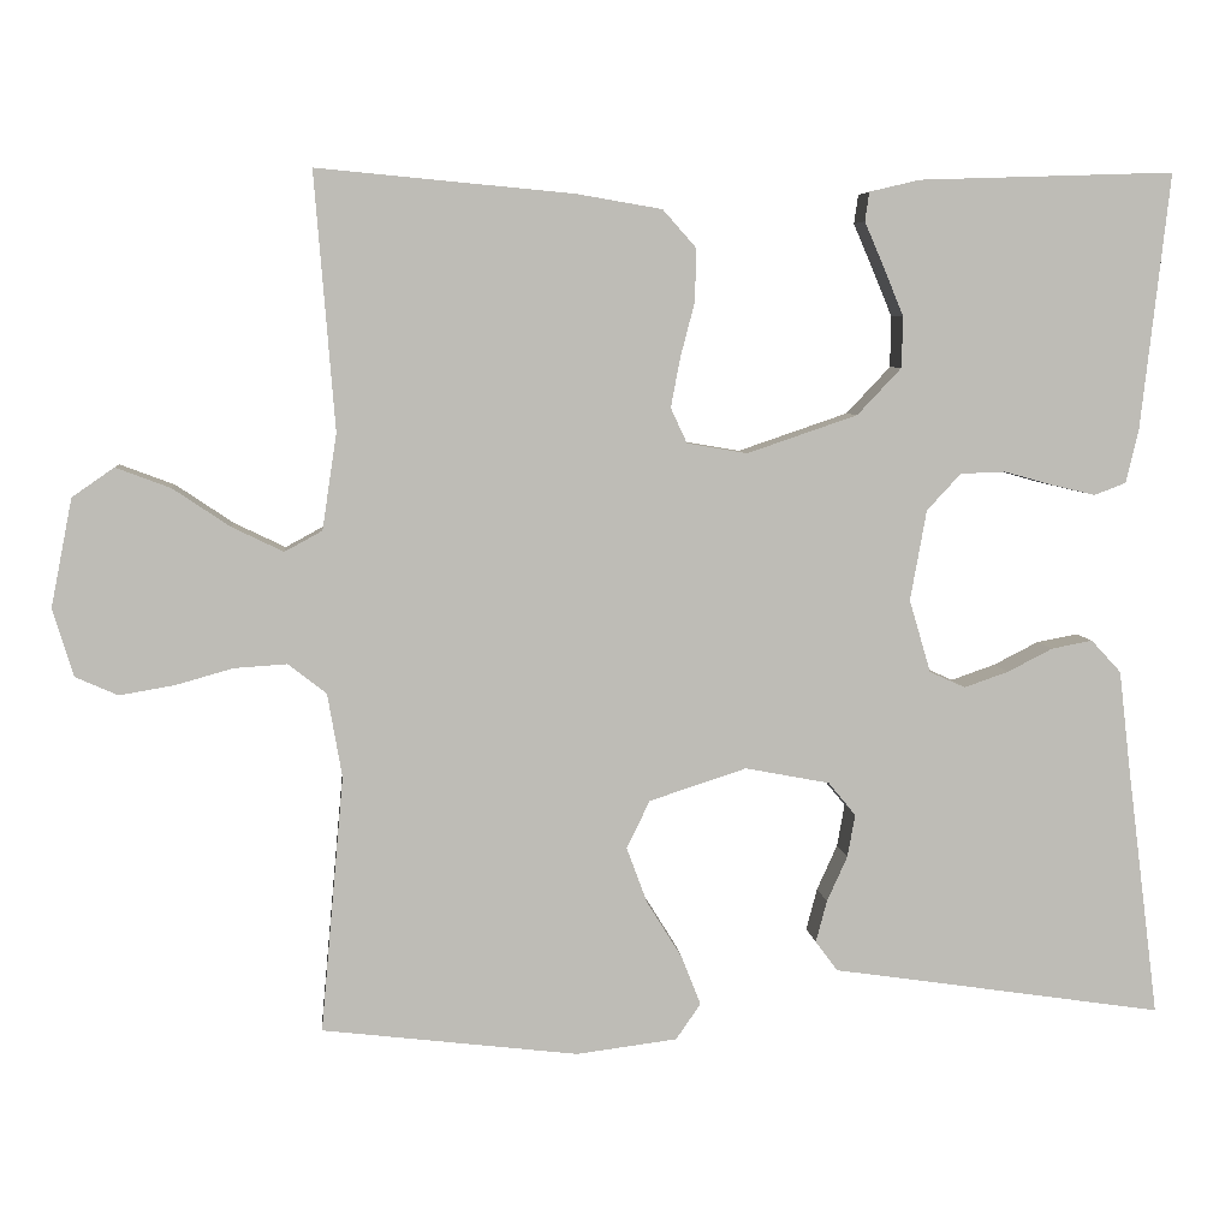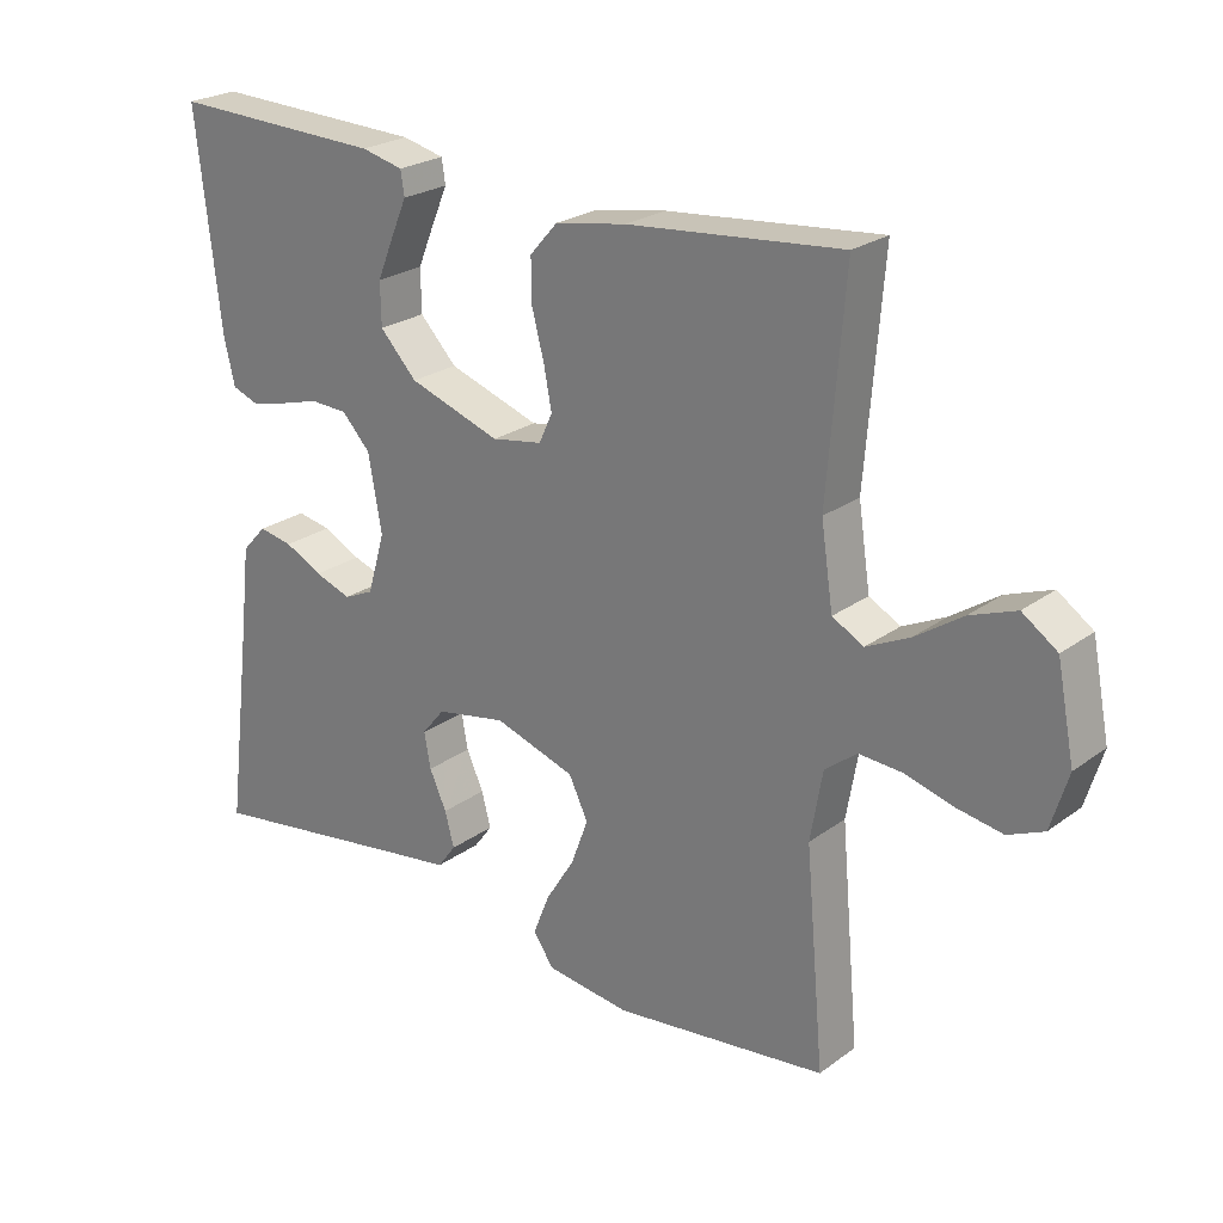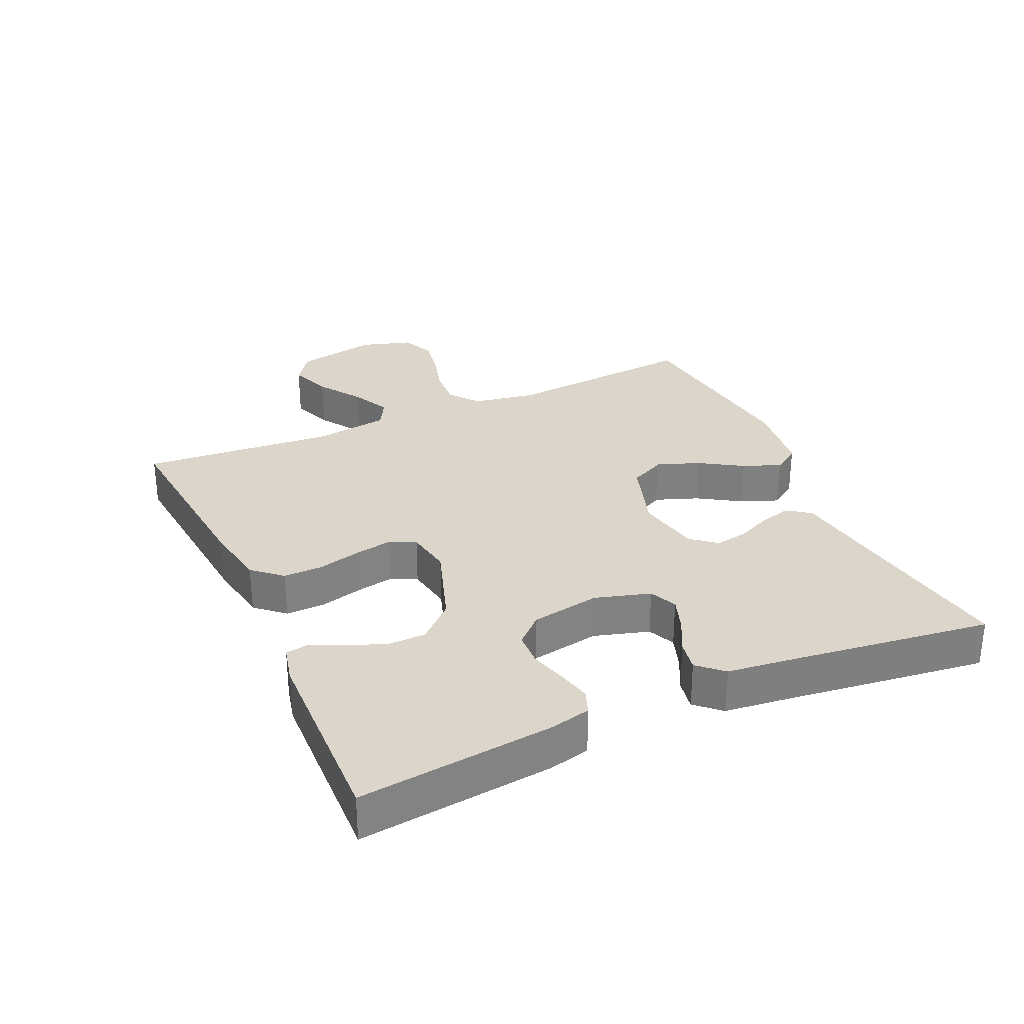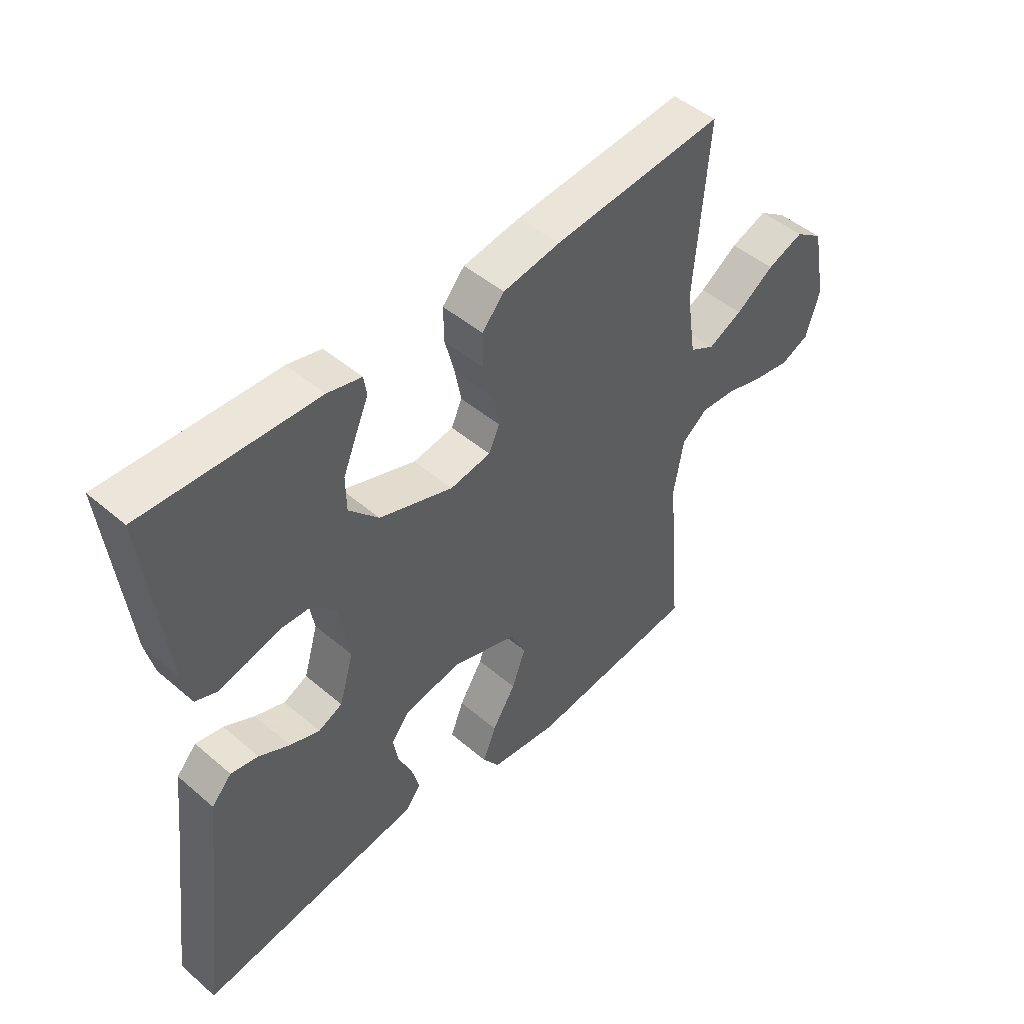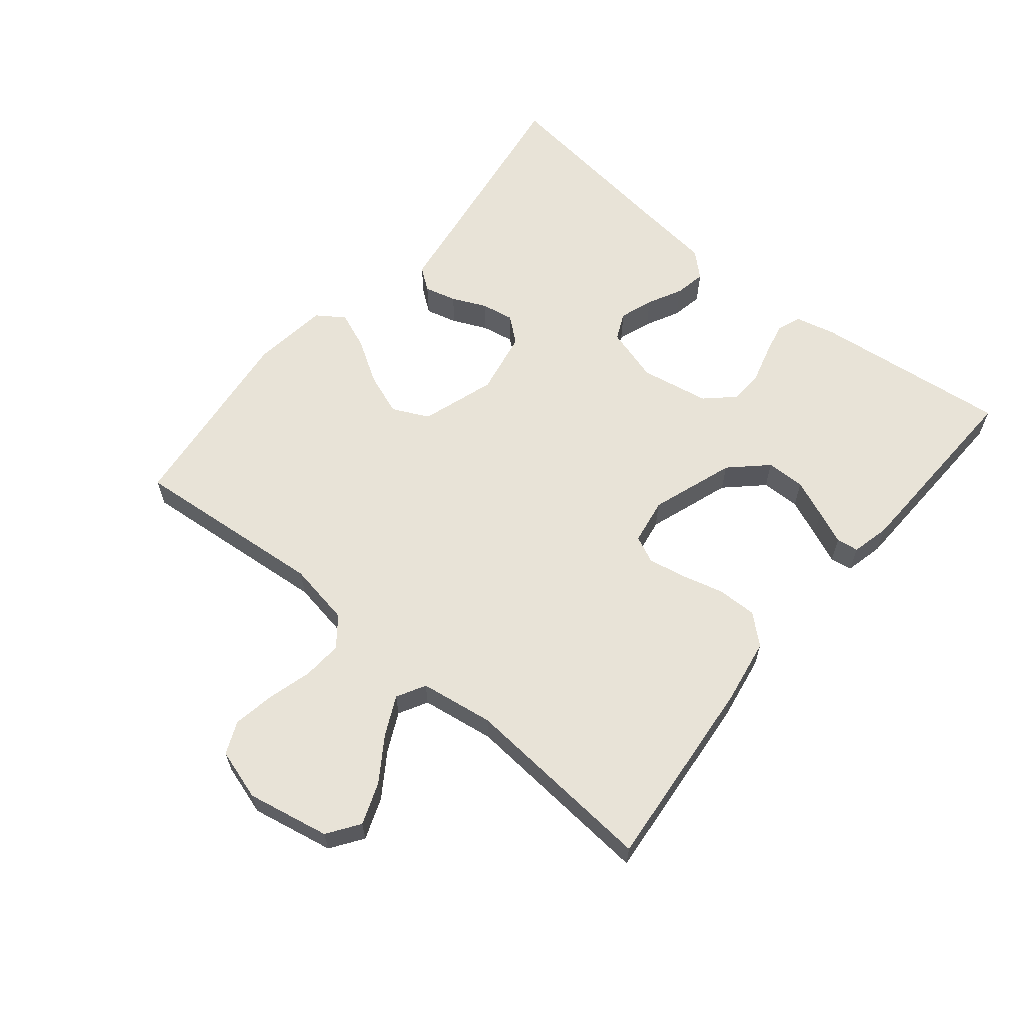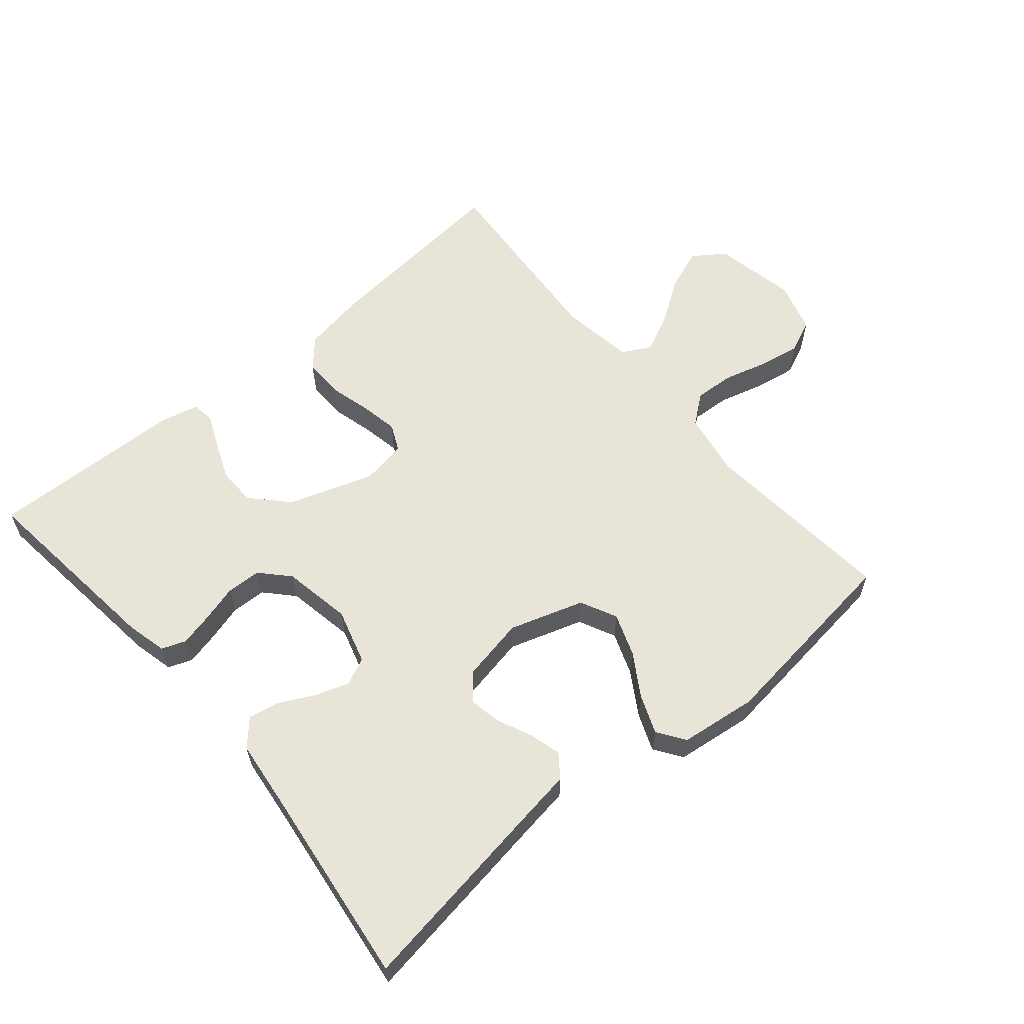
<metadata>
{"format":"obj","ext":"obj","renderer":"f3d","projection":"perspective","resolution":1024,"background":"white","views":[{"elev":5.9,"azim":-5.5,"up":"+Z"},{"elev":24.1,"azim":-140.0,"up":"+Z"},{"elev":30.1,"azim":65.7,"up":"+Y"},{"elev":47.5,"azim":133.8,"up":"+Z"},{"elev":61.9,"azim":-50.5,"up":"+Y"},{"elev":60.3,"azim":139.7,"up":"+Y"}]}
</metadata>
<code>
v -0.5 0.07 0.5
v -0.2 0.07 0.472
v -0.1 0.07 0.455
v -0.061 0.07 0.411
v -0.062 0.07 0.35
v -0.079 0.07 0.285
v -0.09 0.07 0.227
v -0.071 0.07 0.186
v 0 0.07 0.174
v 0.129 0.07 0.218
v 0.181 0.07 0.273
v 0.182 0.07 0.333
v 0.158 0.07 0.391
v 0.136 0.07 0.442
v 0.141 0.07 0.476
v 0.2 0.07 0.49
v 0.5 0.07 0.5
v 0.466 0.07 0.2
v 0.451 0.07 0.137
v 0.414 0.07 0.123
v 0.363 0.07 0.135
v 0.306 0.07 0.151
v 0.253 0.07 0.149
v 0.213 0.07 0.106
v 0.194 0.07 0
v 0.219 0.07 -0.085
v 0.261 0.07 -0.104
v 0.313 0.07 -0.086
v 0.366 0.07 -0.059
v 0.414 0.07 -0.05
v 0.449 0.07 -0.088
v 0.462 0.07 -0.2
v 0.5 0.07 -0.5
v 0.2 0.07 -0.455
v 0.111 0.07 -0.442
v 0.085 0.07 -0.407
v 0.098 0.07 -0.358
v 0.122 0.07 -0.305
v 0.131 0.07 -0.255
v 0.099 0.07 -0.216
v 0 0.07 -0.197
v -0.114 0.07 -0.234
v -0.141 0.07 -0.29
v -0.117 0.07 -0.355
v -0.076 0.07 -0.421
v -0.053 0.07 -0.479
v -0.082 0.07 -0.521
v -0.2 0.07 -0.536
v -0.5 0.07 -0.5
v -0.473 0.07 -0.2
v -0.49 0.07 -0.102
v -0.535 0.07 -0.067
v -0.596 0.07 -0.071
v -0.664 0.07 -0.09
v -0.728 0.07 -0.101
v -0.778 0.07 -0.079
v -0.802 0.07 0
v -0.777 0.07 0.127
v -0.728 0.07 0.161
v -0.664 0.07 0.137
v -0.597 0.07 0.092
v -0.537 0.07 0.063
v -0.493 0.07 0.087
v -0.476 0.07 0.2
v -0.5 0 0.5
v -0.2 0 0.472
v -0.1 0 0.455
v -0.061 0 0.411
v -0.062 0 0.35
v -0.079 0 0.285
v -0.09 0 0.227
v -0.071 0 0.186
v 0 0 0.174
v 0.129 0 0.218
v 0.181 0 0.273
v 0.182 0 0.333
v 0.158 0 0.391
v 0.136 0 0.442
v 0.141 0 0.476
v 0.2 0 0.49
v 0.5 0 0.5
v 0.466 0 0.2
v 0.451 0 0.137
v 0.414 0 0.123
v 0.363 0 0.135
v 0.306 0 0.151
v 0.253 0 0.149
v 0.213 0 0.106
v 0.194 0 0
v 0.219 0 -0.085
v 0.261 0 -0.104
v 0.313 0 -0.086
v 0.366 0 -0.059
v 0.414 0 -0.05
v 0.449 0 -0.088
v 0.462 0 -0.2
v 0.5 0 -0.5
v 0.2 0 -0.455
v 0.111 0 -0.442
v 0.085 0 -0.407
v 0.098 0 -0.358
v 0.122 0 -0.305
v 0.131 0 -0.255
v 0.099 0 -0.216
v 0 0 -0.197
v -0.114 0 -0.234
v -0.141 0 -0.29
v -0.117 0 -0.355
v -0.076 0 -0.421
v -0.053 0 -0.479
v -0.082 0 -0.521
v -0.2 0 -0.536
v -0.5 0 -0.5
v -0.473 0 -0.2
v -0.49 0 -0.102
v -0.535 0 -0.067
v -0.596 0 -0.071
v -0.664 0 -0.09
v -0.728 0 -0.101
v -0.778 0 -0.079
v -0.802 0 0
v -0.777 0 0.127
v -0.728 0 0.161
v -0.664 0 0.137
v -0.597 0 0.092
v -0.537 0 0.063
v -0.493 0 0.087
v -0.476 0 0.2
f 59 60 61
f 58 59 61
f 57 58 61
f 56 57 61
f 55 56 61
f 54 55 61
f 53 54 61
f 52 53 61 62
f 51 52 62 63
f 48 49 50
f 47 48 50
f 46 47 50
f 45 46 50
f 44 45 50
f 51 63 64
f 50 51 64
f 44 50 64
f 43 44 64
f 36 37 38
f 35 36 38
f 34 35 38
f 34 38 39
f 33 34 39
f 32 33 39
f 32 39 40
f 31 32 40
f 30 31 40
f 29 30 40
f 28 29 40
f 20 21 22
f 19 20 22
f 18 19 22
f 17 18 22
f 16 17 22
f 15 16 22
f 14 15 22
f 13 14 22
f 12 13 22
f 11 12 22 23
f 10 11 23 24
f 4 5 6
f 3 4 6
f 2 3 6
f 1 2 6
f 64 1 6
f 64 6 7
f 64 7 8
f 43 64 8
f 42 43 8
f 41 42 8 9
f 27 28 40 41
f 26 27 41
f 41 9 10
f 26 41 10
f 25 26 10
f 10 24 25
f 125 124 123
f 125 123 122
f 125 122 121
f 125 121 120
f 125 120 119
f 125 119 118
f 125 118 117
f 126 125 117 116
f 127 126 116 115
f 114 113 112
f 114 112 111
f 114 111 110
f 114 110 109
f 114 109 108
f 128 127 115
f 128 115 114
f 128 114 108
f 128 108 107
f 102 101 100
f 102 100 99
f 102 99 98
f 103 102 98
f 103 98 97
f 103 97 96
f 104 103 96
f 104 96 95
f 104 95 94
f 104 94 93
f 104 93 92
f 86 85 84
f 86 84 83
f 86 83 82
f 86 82 81
f 86 81 80
f 86 80 79
f 86 79 78
f 86 78 77
f 86 77 76
f 87 86 76 75
f 88 87 75 74
f 70 69 68
f 70 68 67
f 70 67 66
f 70 66 65
f 70 65 128
f 71 70 128
f 72 71 128
f 72 128 107
f 72 107 106
f 73 72 106 105
f 105 104 92 91
f 105 91 90
f 74 73 105
f 74 105 90
f 74 90 89
f 89 88 74
f 1 65 66 2
f 2 66 67 3
f 3 67 68 4
f 4 68 69 5
f 5 69 70 6
f 6 70 71 7
f 7 71 72 8
f 8 72 73 9
f 9 73 74 10
f 10 74 75 11
f 11 75 76 12
f 12 76 77 13
f 13 77 78 14
f 14 78 79 15
f 15 79 80 16
f 16 80 81 17
f 17 81 82 18
f 18 82 83 19
f 19 83 84 20
f 20 84 85 21
f 21 85 86 22
f 22 86 87 23
f 23 87 88 24
f 24 88 89 25
f 25 89 90 26
f 26 90 91 27
f 27 91 92 28
f 28 92 93 29
f 29 93 94 30
f 30 94 95 31
f 31 95 96 32
f 32 96 97 33
f 33 97 98 34
f 34 98 99 35
f 35 99 100 36
f 36 100 101 37
f 37 101 102 38
f 38 102 103 39
f 39 103 104 40
f 40 104 105 41
f 41 105 106 42
f 42 106 107 43
f 43 107 108 44
f 44 108 109 45
f 45 109 110 46
f 46 110 111 47
f 47 111 112 48
f 48 112 113 49
f 49 113 114 50
f 50 114 115 51
f 51 115 116 52
f 52 116 117 53
f 53 117 118 54
f 54 118 119 55
f 55 119 120 56
f 56 120 121 57
f 57 121 122 58
f 58 122 123 59
f 59 123 124 60
f 60 124 125 61
f 61 125 126 62
f 62 126 127 63
f 63 127 128 64
f 64 128 65 1

</code>
